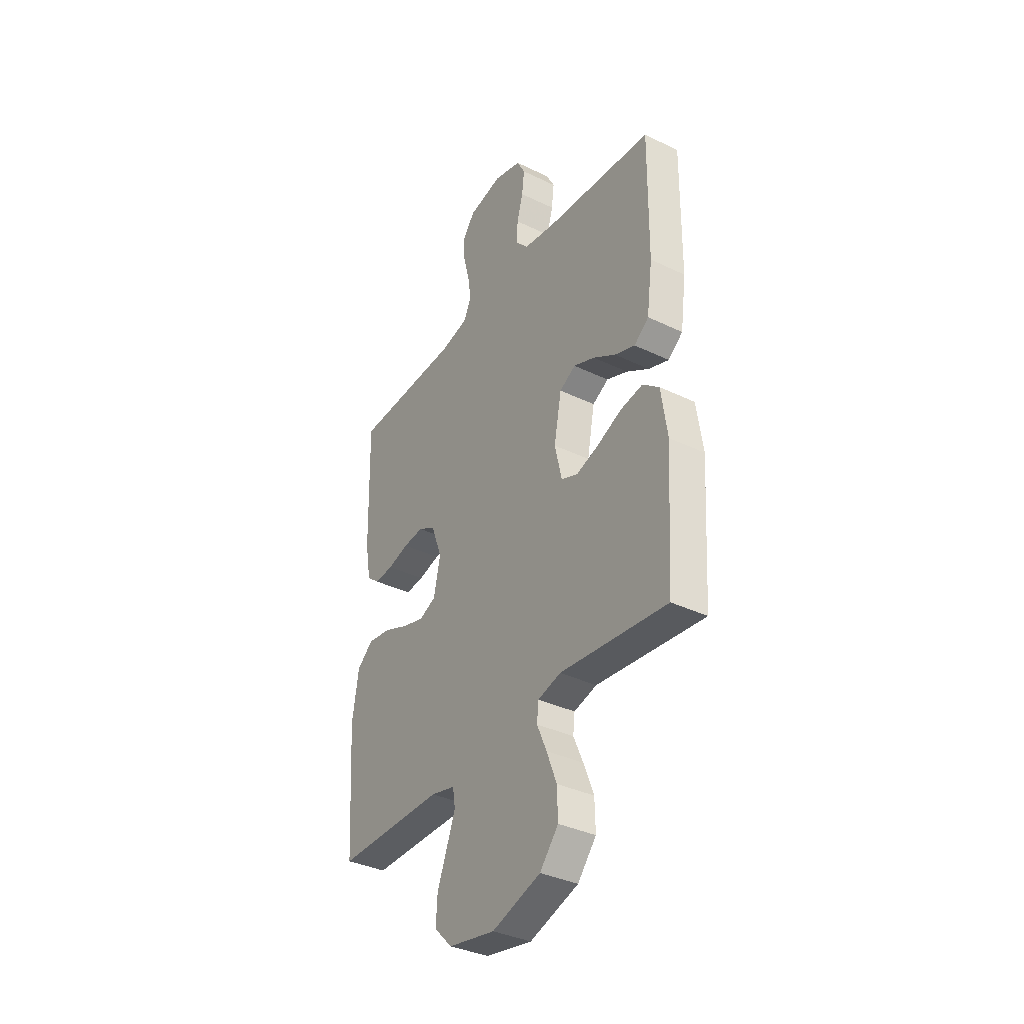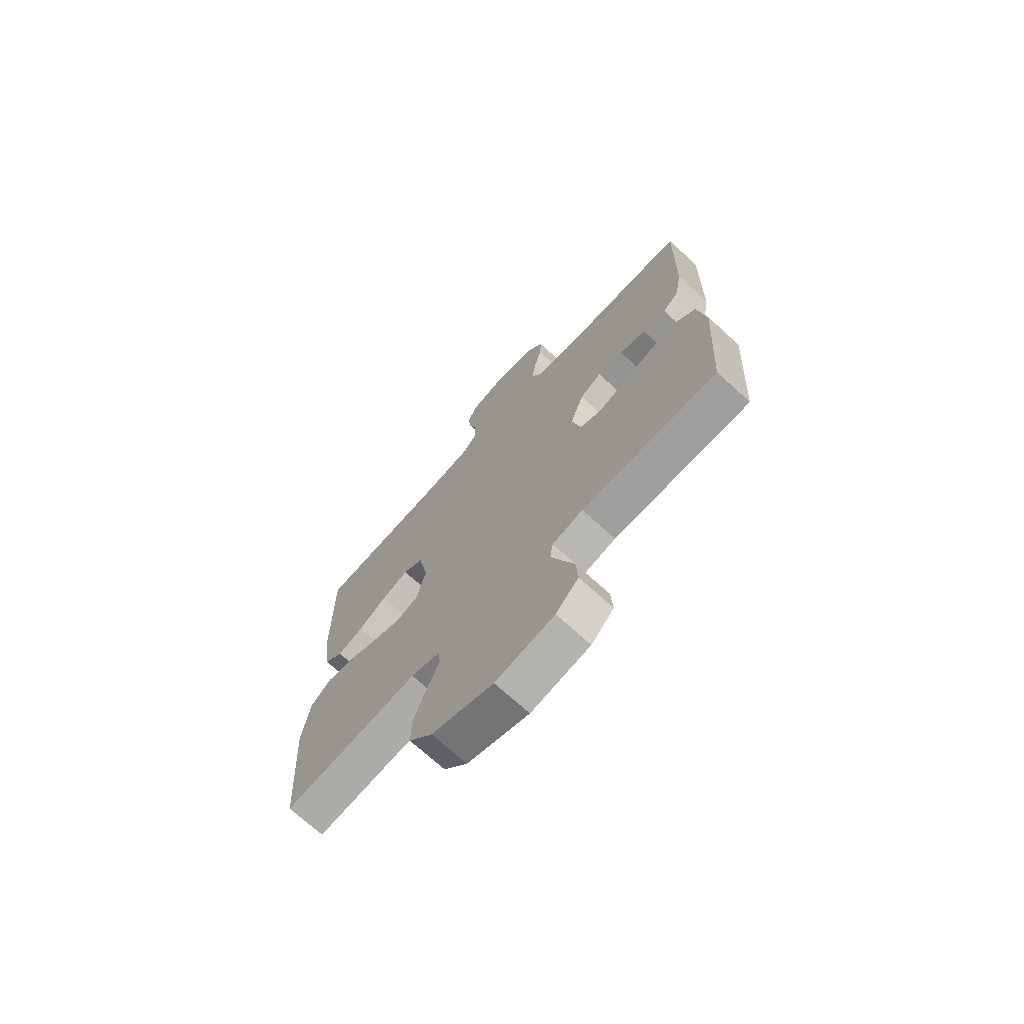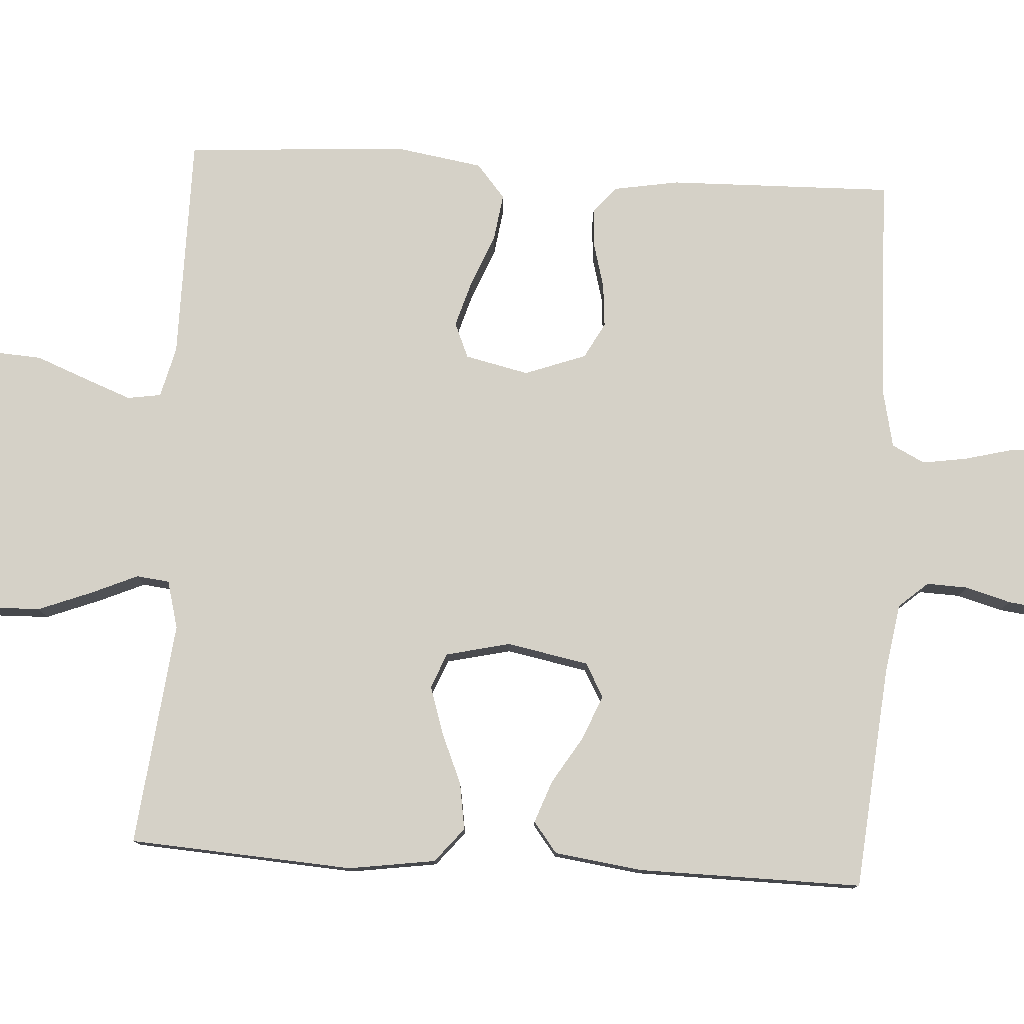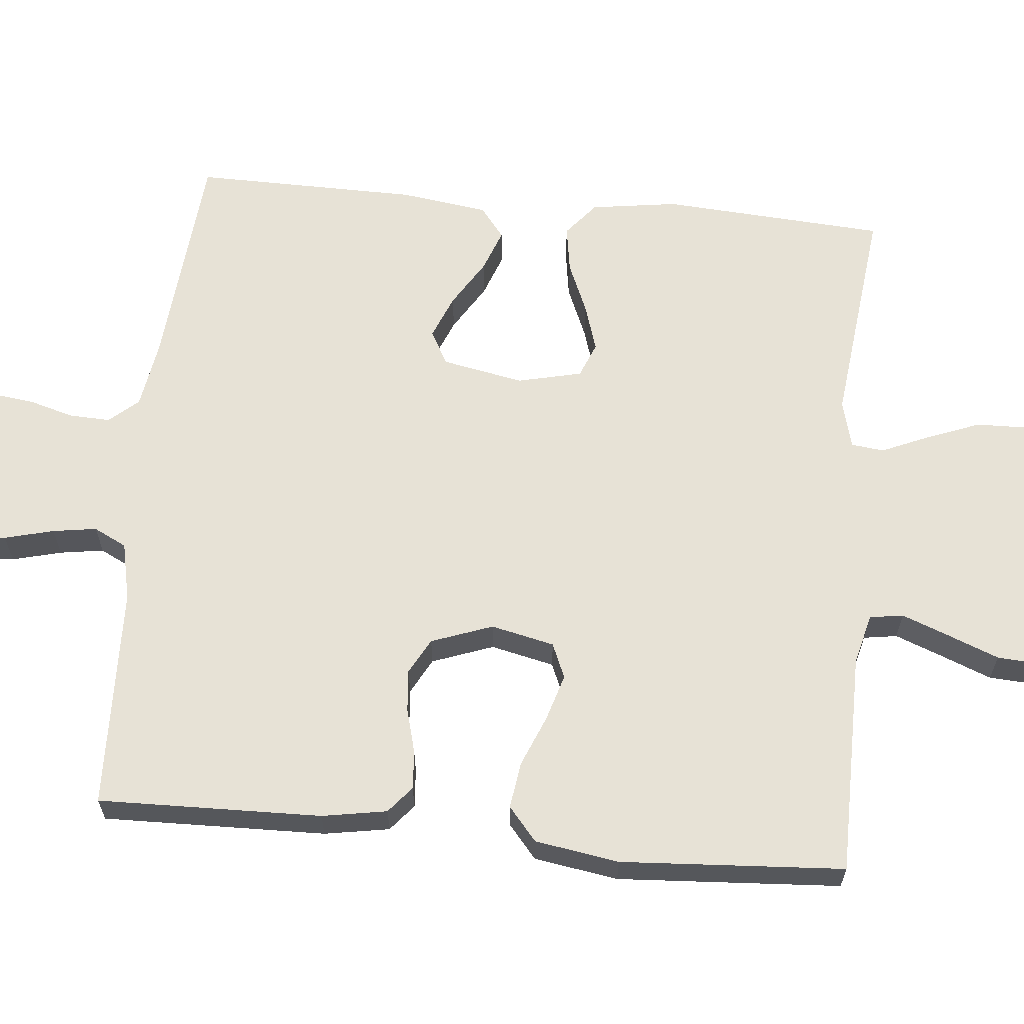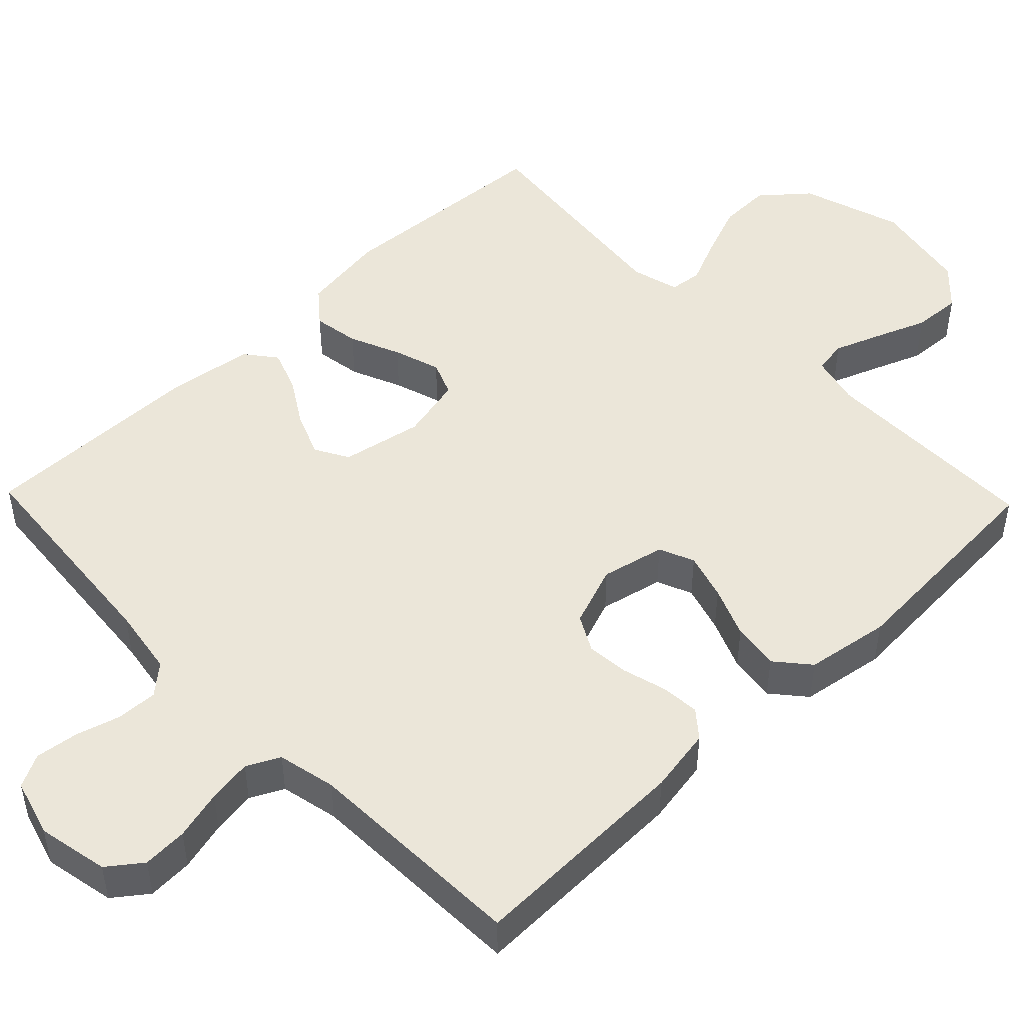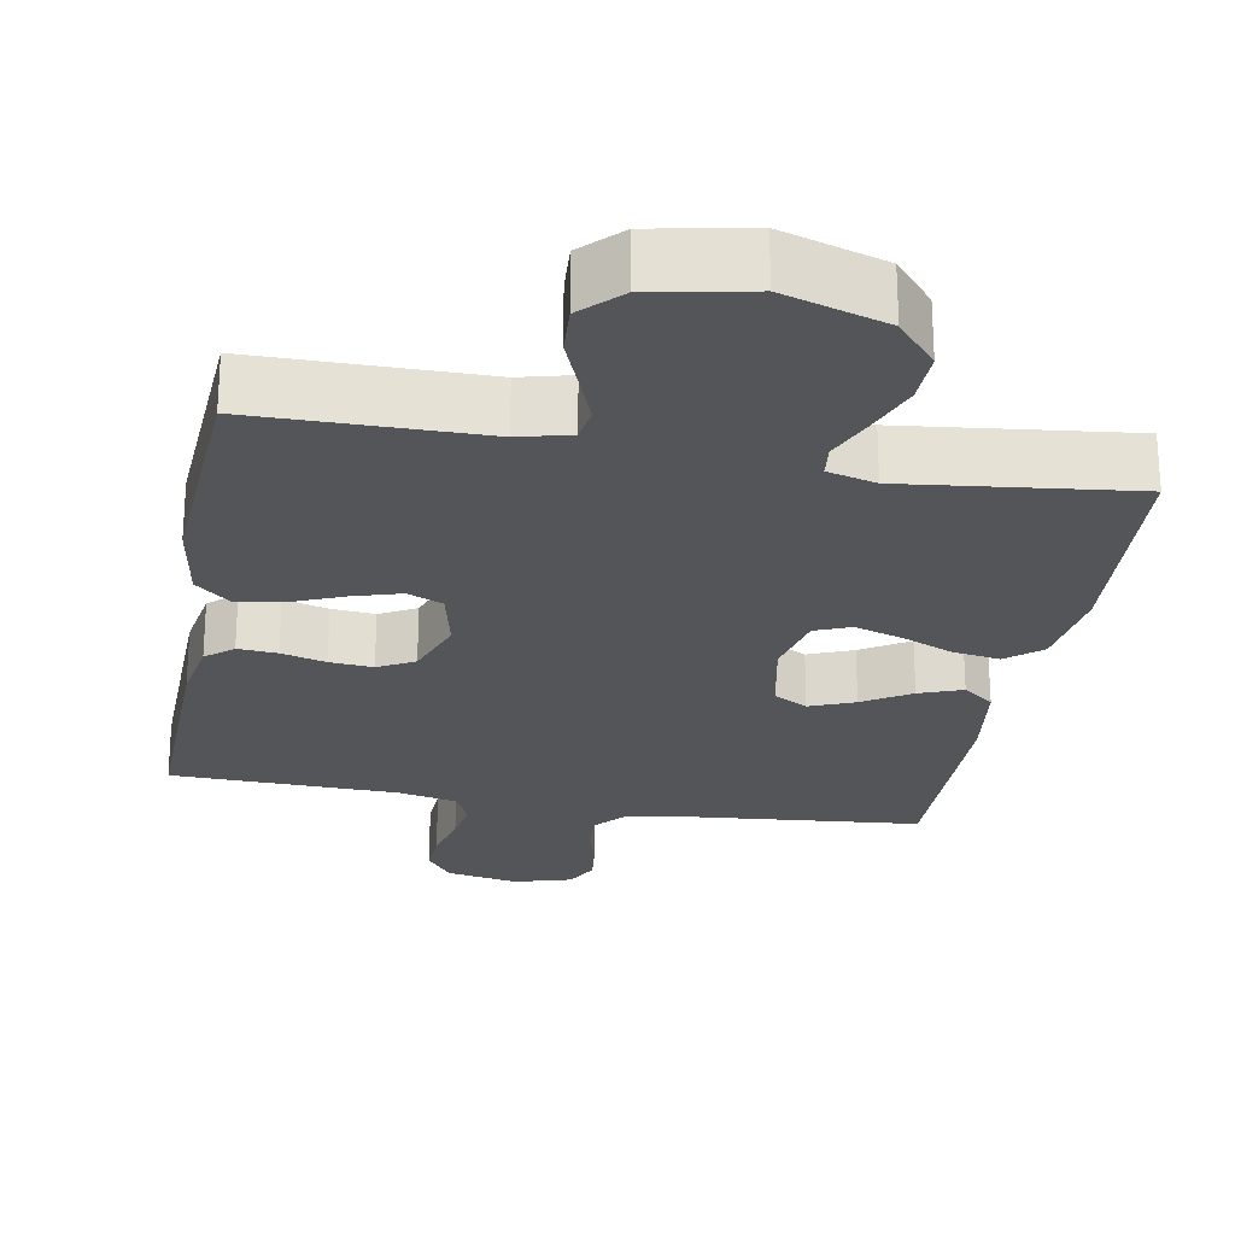
<metadata>
{"format":"obj","ext":"obj","renderer":"f3d","projection":"perspective","resolution":1024,"background":"white","views":[{"elev":-36.3,"azim":-122.2,"up":"+Z"},{"elev":-71.2,"azim":47.5,"up":"+Z"},{"elev":78.7,"azim":-86.5,"up":"+Y"},{"elev":63.4,"azim":95.5,"up":"+Y"},{"elev":48.2,"azim":46.0,"up":"+Y"},{"elev":-24.7,"azim":169.9,"up":"+Y"}]}
</metadata>
<code>
v 0.5 0.07 -0.5
v 0.2 0.07 -0.501
v 0.132 0.07 -0.518
v 0.125 0.07 -0.563
v 0.149 0.07 -0.626
v 0.176 0.07 -0.695
v 0.18 0.07 -0.76
v 0.13 0.07 -0.81
v 0 0.07 -0.835
v -0.136 0.07 -0.792
v -0.188 0.07 -0.731
v -0.186 0.07 -0.661
v -0.158 0.07 -0.589
v -0.131 0.07 -0.527
v -0.136 0.07 -0.483
v -0.2 0.07 -0.466
v -0.5 0.07 -0.5
v -0.519 0.07 -0.2
v -0.502 0.07 -0.084
v -0.456 0.07 -0.046
v -0.393 0.07 -0.056
v -0.325 0.07 -0.085
v -0.262 0.07 -0.105
v -0.215 0.07 -0.086
v -0.195 0.07 0
v -0.216 0.07 0.109
v -0.261 0.07 0.134
v -0.32 0.07 0.11
v -0.383 0.07 0.071
v -0.44 0.07 0.05
v -0.481 0.07 0.082
v -0.497 0.07 0.2
v -0.5 0.07 0.5
v -0.2 0.07 0.527
v -0.108 0.07 0.542
v -0.074 0.07 0.581
v -0.076 0.07 0.636
v -0.093 0.07 0.696
v -0.1 0.07 0.753
v -0.077 0.07 0.797
v 0 0.07 0.819
v 0.095 0.07 0.8
v 0.129 0.07 0.755
v 0.126 0.07 0.695
v 0.109 0.07 0.629
v 0.1 0.07 0.57
v 0.122 0.07 0.526
v 0.2 0.07 0.509
v 0.5 0.07 0.5
v 0.493 0.07 0.2
v 0.478 0.07 0.113
v 0.442 0.07 0.083
v 0.39 0.07 0.087
v 0.331 0.07 0.103
v 0.274 0.07 0.108
v 0.226 0.07 0.082
v 0.196 0.07 0
v 0.215 0.07 -0.085
v 0.262 0.07 -0.105
v 0.325 0.07 -0.086
v 0.393 0.07 -0.058
v 0.456 0.07 -0.049
v 0.501 0.07 -0.087
v 0.519 0.07 -0.2
v 0.5 0 -0.5
v 0.2 0 -0.501
v 0.132 0 -0.518
v 0.125 0 -0.563
v 0.149 0 -0.626
v 0.176 0 -0.695
v 0.18 0 -0.76
v 0.13 0 -0.81
v 0 0 -0.835
v -0.136 0 -0.792
v -0.188 0 -0.731
v -0.186 0 -0.661
v -0.158 0 -0.589
v -0.131 0 -0.527
v -0.136 0 -0.483
v -0.2 0 -0.466
v -0.5 0 -0.5
v -0.519 0 -0.2
v -0.502 0 -0.084
v -0.456 0 -0.046
v -0.393 0 -0.056
v -0.325 0 -0.085
v -0.262 0 -0.105
v -0.215 0 -0.086
v -0.195 0 0
v -0.216 0 0.109
v -0.261 0 0.134
v -0.32 0 0.11
v -0.383 0 0.071
v -0.44 0 0.05
v -0.481 0 0.082
v -0.497 0 0.2
v -0.5 0 0.5
v -0.2 0 0.527
v -0.108 0 0.542
v -0.074 0 0.581
v -0.076 0 0.636
v -0.093 0 0.696
v -0.1 0 0.753
v -0.077 0 0.797
v 0 0 0.819
v 0.095 0 0.8
v 0.129 0 0.755
v 0.126 0 0.695
v 0.109 0 0.629
v 0.1 0 0.57
v 0.122 0 0.526
v 0.2 0 0.509
v 0.5 0 0.5
v 0.493 0 0.2
v 0.478 0 0.113
v 0.442 0 0.083
v 0.39 0 0.087
v 0.331 0 0.103
v 0.274 0 0.108
v 0.226 0 0.082
v 0.196 0 0
v 0.215 0 -0.085
v 0.262 0 -0.105
v 0.325 0 -0.086
v 0.393 0 -0.058
v 0.456 0 -0.049
v 0.501 0 -0.087
v 0.519 0 -0.2
f 64 1 2
f 63 64 2
f 62 63 2
f 61 62 2
f 60 61 2
f 59 60 2 3
f 58 59 3
f 57 58 3
f 52 53 54
f 51 52 54
f 50 51 54
f 49 50 54
f 48 49 54
f 47 48 54 55
f 46 47 55 56
f 43 44 45
f 42 43 45
f 41 42 45
f 40 41 45
f 39 40 45
f 38 39 45
f 37 38 45
f 36 37 45 46
f 46 56 57
f 36 46 57
f 35 36 57
f 32 33 34
f 31 32 34
f 30 31 34
f 29 30 34
f 28 29 34
f 27 28 34 35
f 20 21 22
f 19 20 22
f 18 19 22
f 17 18 22
f 16 17 22
f 15 16 22 23
f 12 13 14
f 11 12 14
f 10 11 14
f 9 10 14
f 8 9 14
f 7 8 14
f 6 7 14
f 5 6 14
f 4 5 14 15
f 15 23 24
f 4 15 24
f 3 4 24
f 26 27 35 57
f 25 26 57 3
f 3 24 25
f 66 65 128
f 66 128 127
f 66 127 126
f 66 126 125
f 66 125 124
f 67 66 124 123
f 67 123 122
f 67 122 121
f 118 117 116
f 118 116 115
f 118 115 114
f 118 114 113
f 118 113 112
f 119 118 112 111
f 120 119 111 110
f 109 108 107
f 109 107 106
f 109 106 105
f 109 105 104
f 109 104 103
f 109 103 102
f 109 102 101
f 110 109 101 100
f 121 120 110
f 121 110 100
f 121 100 99
f 98 97 96
f 98 96 95
f 98 95 94
f 98 94 93
f 98 93 92
f 99 98 92 91
f 86 85 84
f 86 84 83
f 86 83 82
f 86 82 81
f 86 81 80
f 87 86 80 79
f 78 77 76
f 78 76 75
f 78 75 74
f 78 74 73
f 78 73 72
f 78 72 71
f 78 71 70
f 78 70 69
f 79 78 69 68
f 88 87 79
f 88 79 68
f 88 68 67
f 121 99 91 90
f 67 121 90 89
f 89 88 67
f 1 65 66 2
f 2 66 67 3
f 3 67 68 4
f 4 68 69 5
f 5 69 70 6
f 6 70 71 7
f 7 71 72 8
f 8 72 73 9
f 9 73 74 10
f 10 74 75 11
f 11 75 76 12
f 12 76 77 13
f 13 77 78 14
f 14 78 79 15
f 15 79 80 16
f 16 80 81 17
f 17 81 82 18
f 18 82 83 19
f 19 83 84 20
f 20 84 85 21
f 21 85 86 22
f 22 86 87 23
f 23 87 88 24
f 24 88 89 25
f 25 89 90 26
f 26 90 91 27
f 27 91 92 28
f 28 92 93 29
f 29 93 94 30
f 30 94 95 31
f 31 95 96 32
f 32 96 97 33
f 33 97 98 34
f 34 98 99 35
f 35 99 100 36
f 36 100 101 37
f 37 101 102 38
f 38 102 103 39
f 39 103 104 40
f 40 104 105 41
f 41 105 106 42
f 42 106 107 43
f 43 107 108 44
f 44 108 109 45
f 45 109 110 46
f 46 110 111 47
f 47 111 112 48
f 48 112 113 49
f 49 113 114 50
f 50 114 115 51
f 51 115 116 52
f 52 116 117 53
f 53 117 118 54
f 54 118 119 55
f 55 119 120 56
f 56 120 121 57
f 57 121 122 58
f 58 122 123 59
f 59 123 124 60
f 60 124 125 61
f 61 125 126 62
f 62 126 127 63
f 63 127 128 64
f 64 128 65 1

</code>
